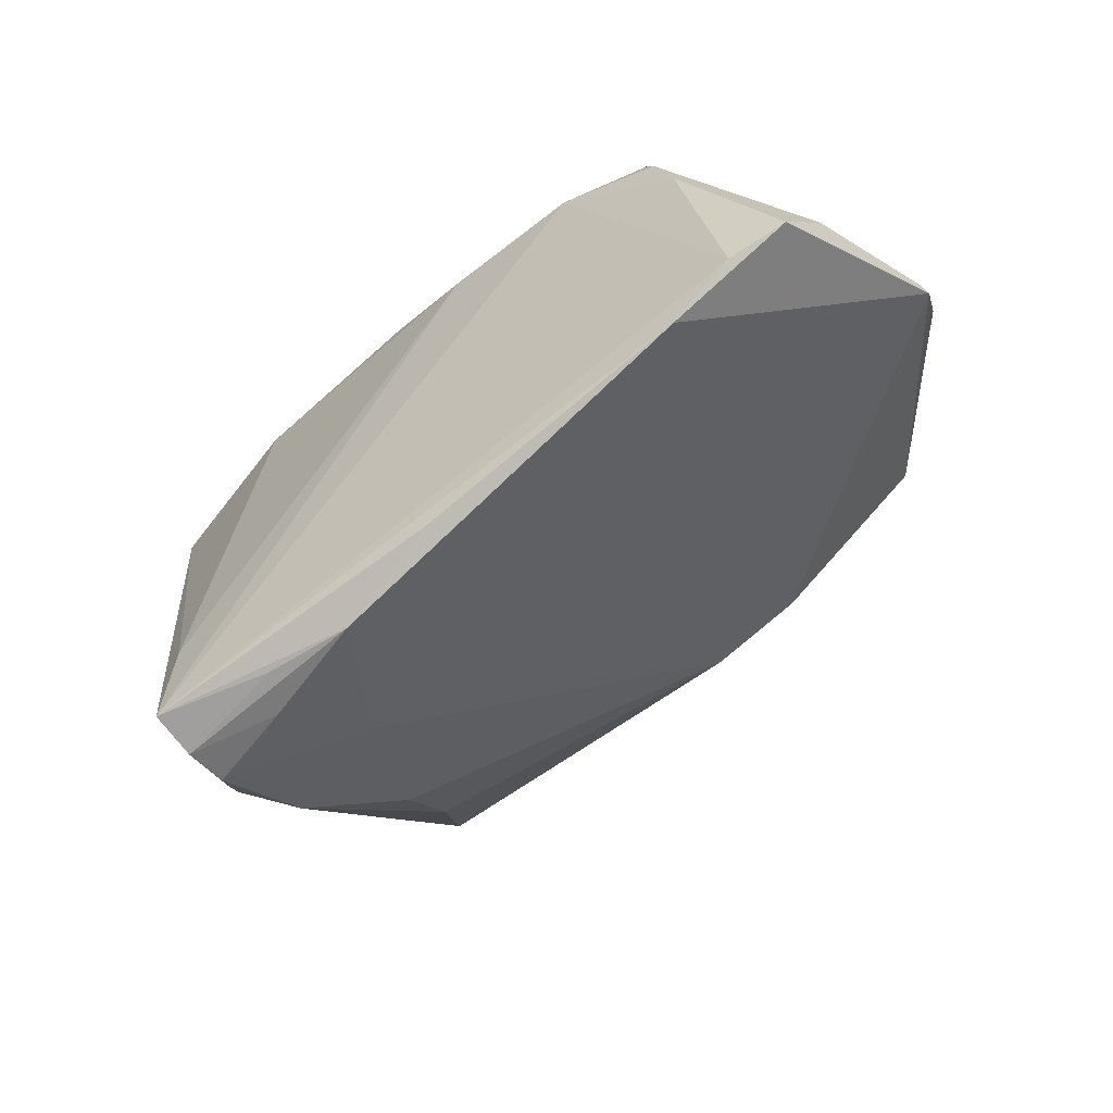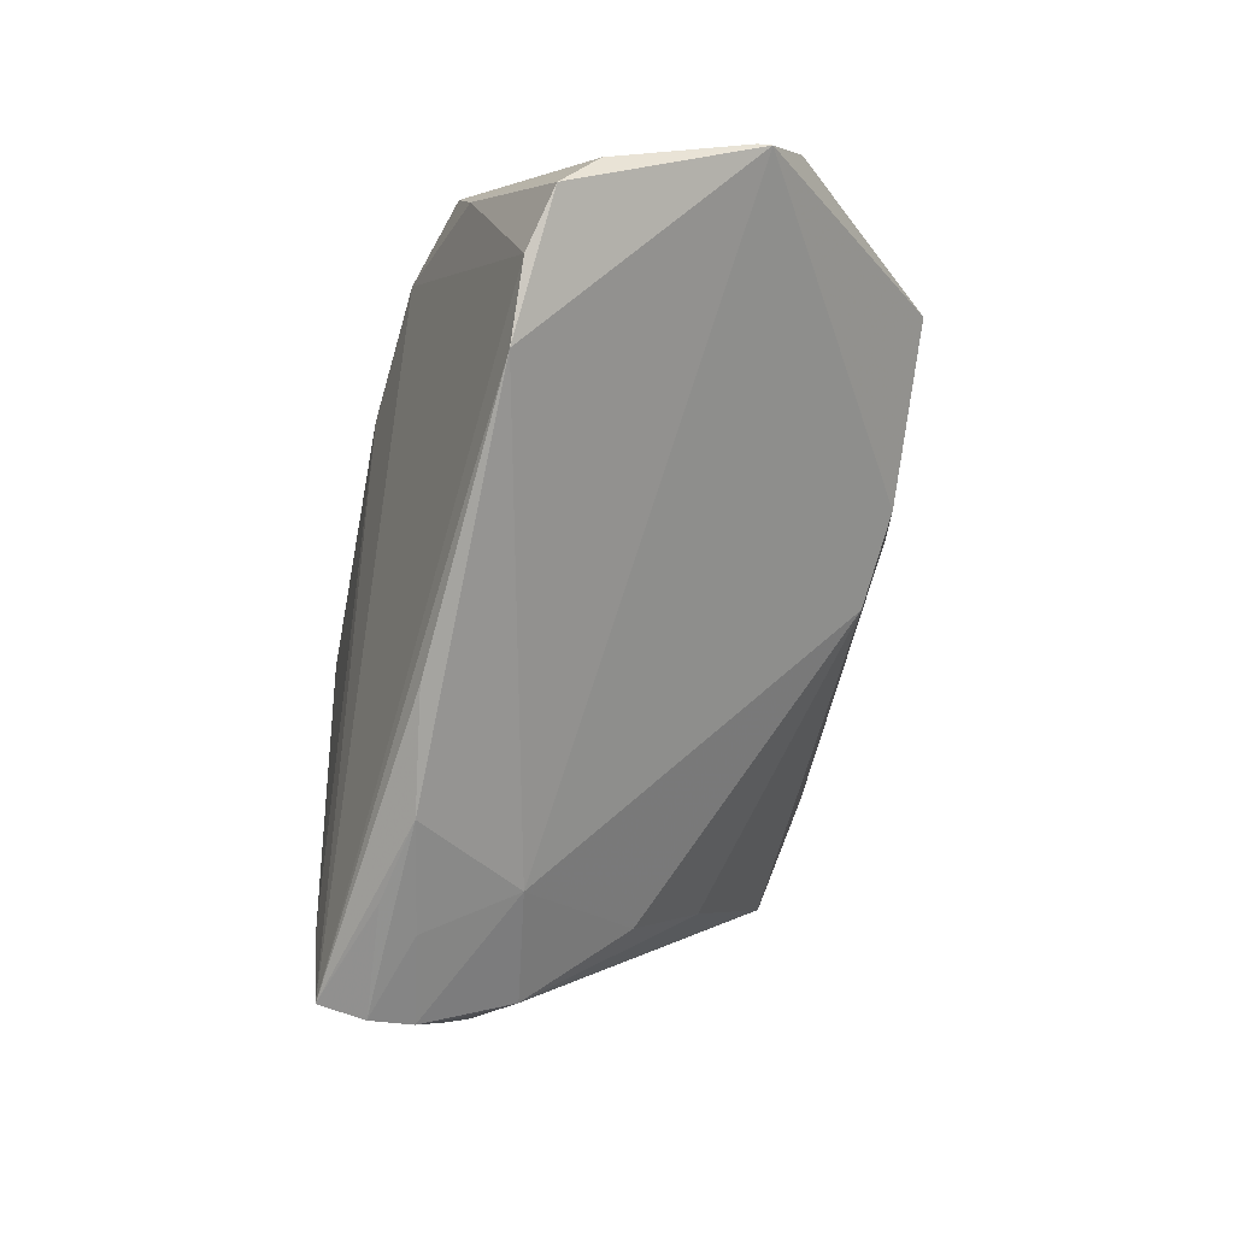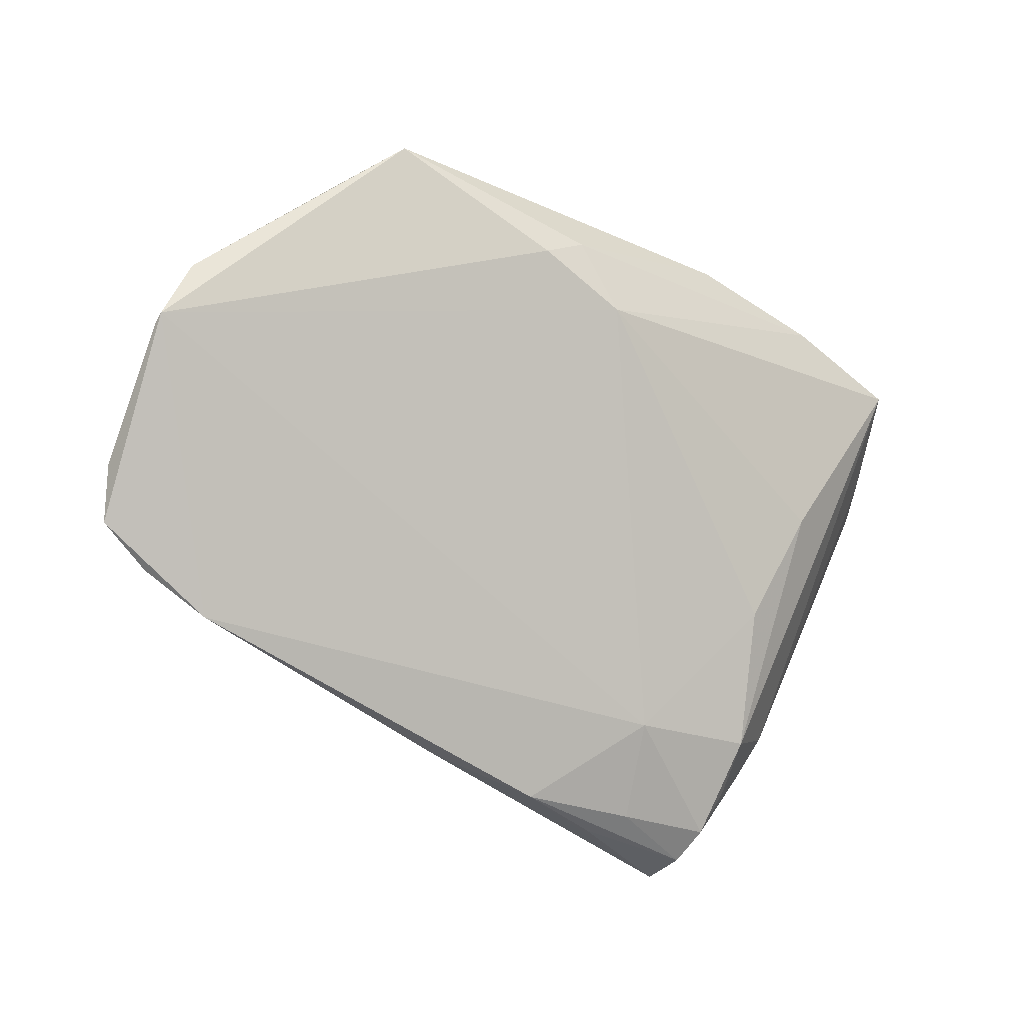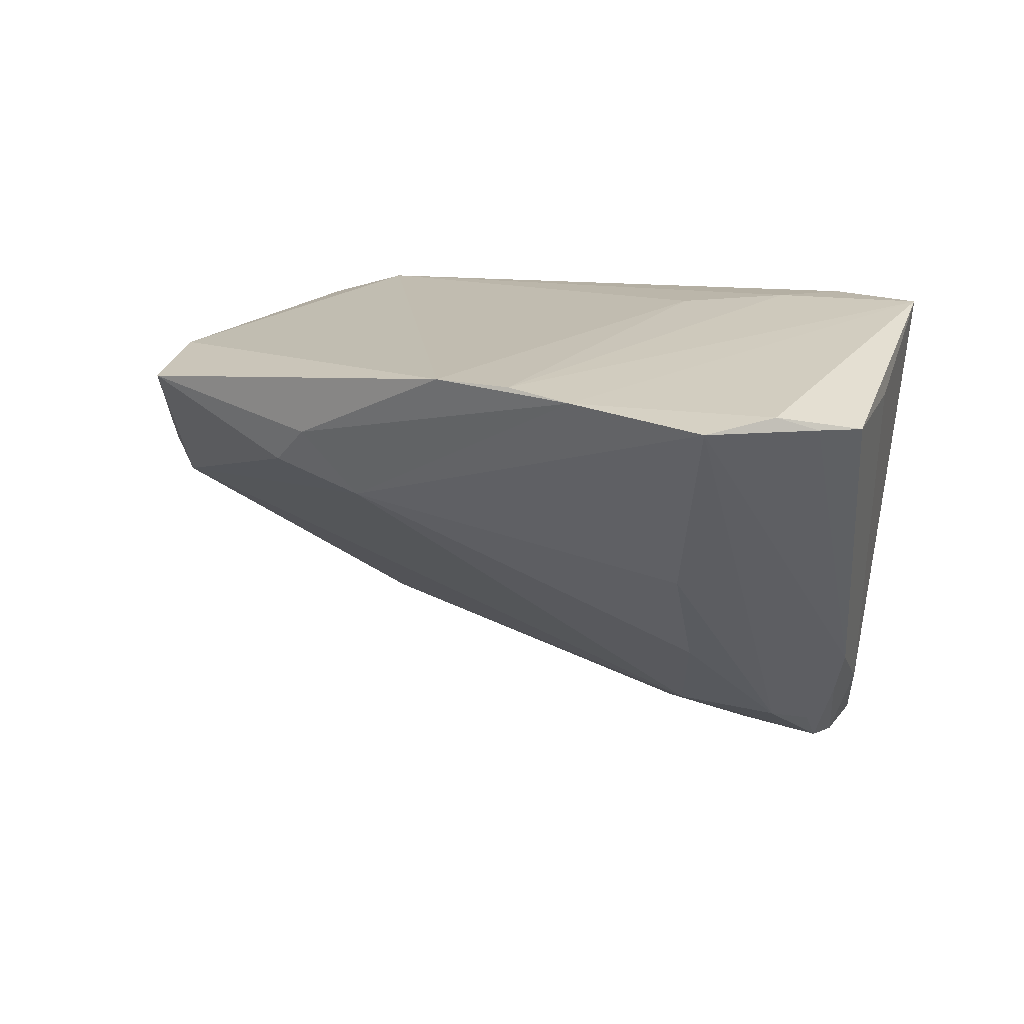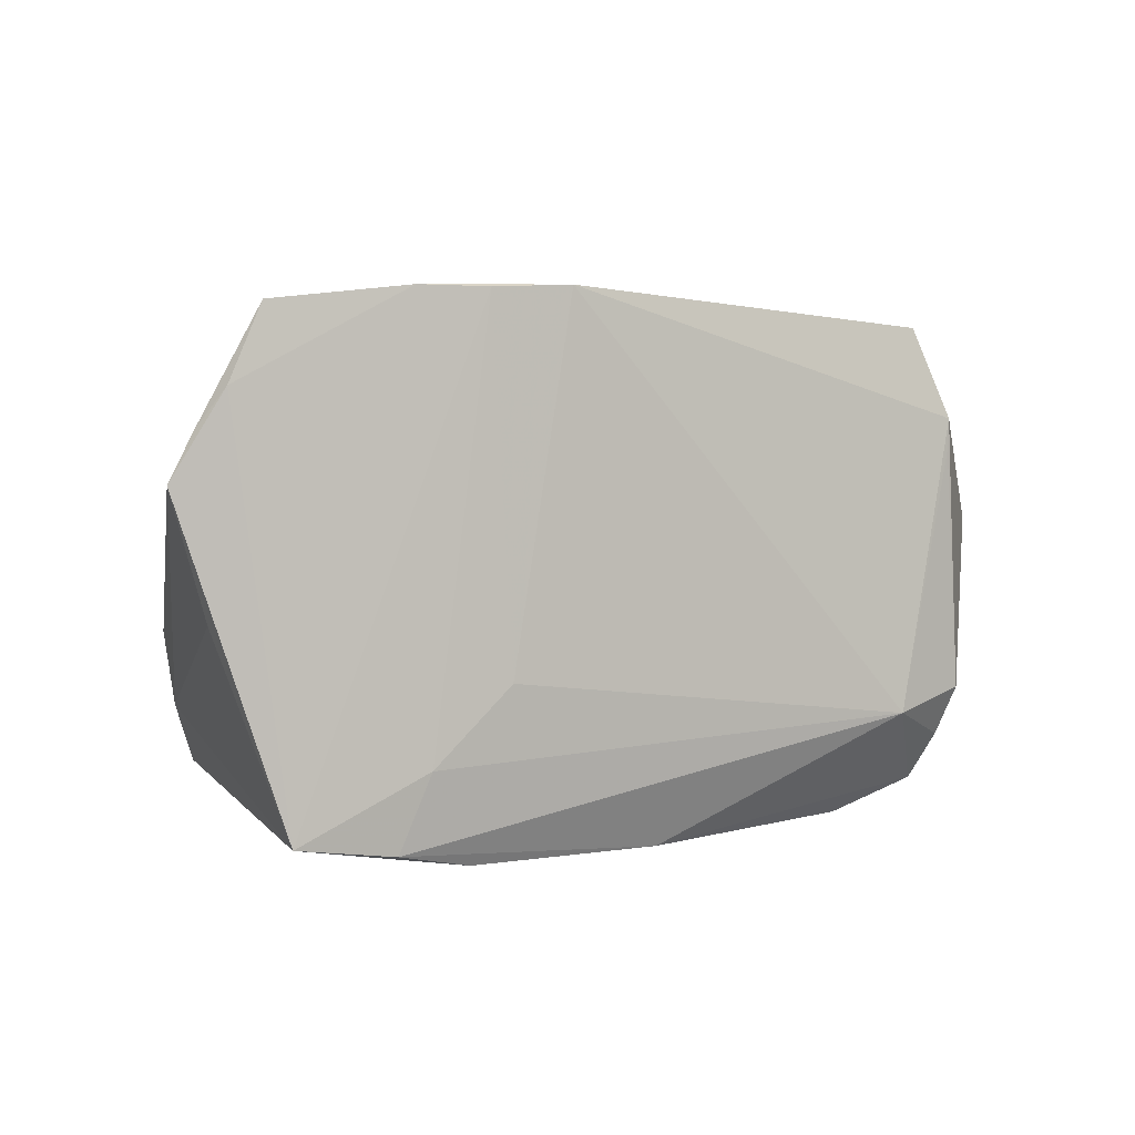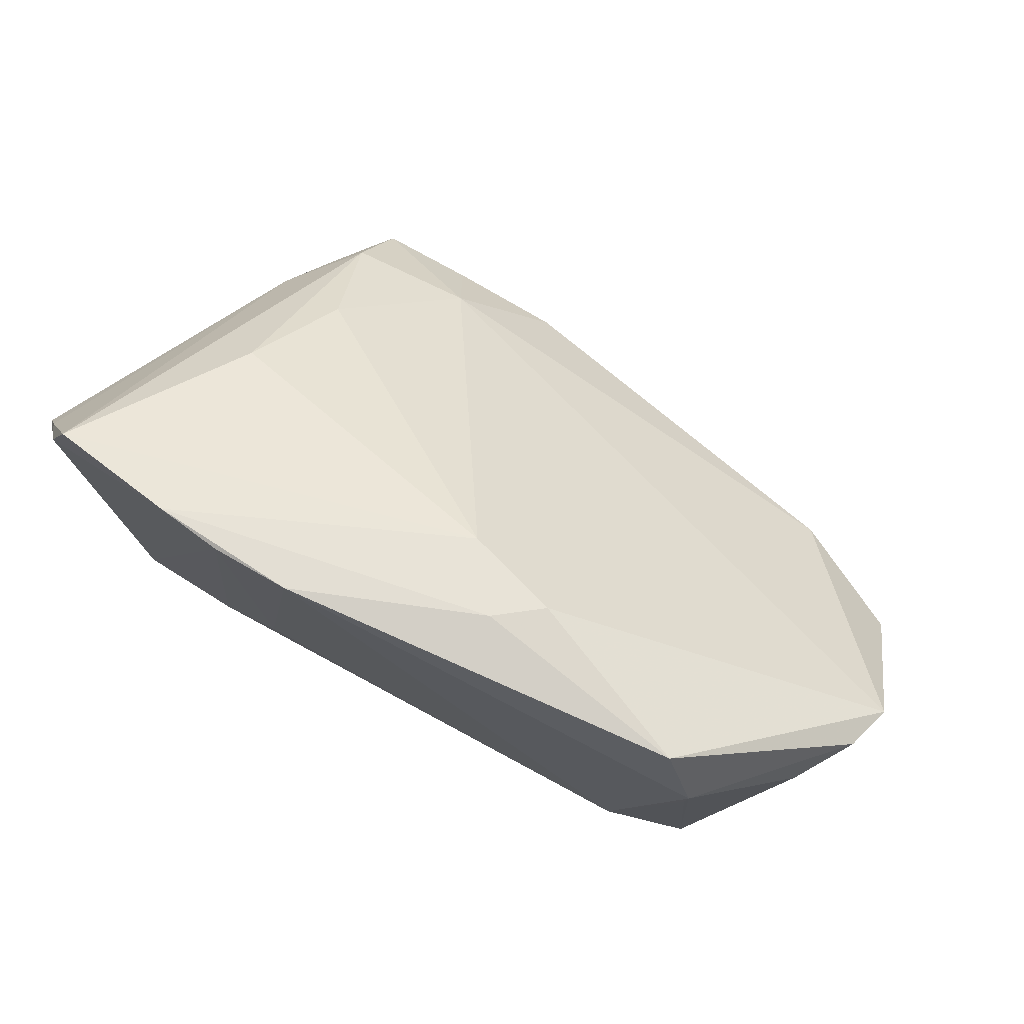
<metadata>
{"format":"obj","ext":"obj","renderer":"f3d","projection":"perspective","resolution":1024,"background":"white","views":[{"elev":-70.1,"azim":43.4,"up":"+Z"},{"elev":-70.6,"azim":78.3,"up":"+Z"},{"elev":-50.8,"azim":145.7,"up":"+Z"},{"elev":22.3,"azim":-143.8,"up":"+Z"},{"elev":1.4,"azim":-23.2,"up":"+Y"},{"elev":75.3,"azim":35.0,"up":"+Y"}]}
</metadata>
<code>
v 0.04705 -0.02316 0.002478
v -0.04512 0.03455 0.02421
v -0.03534 0.02314 -0.000979
v 0.04757 -0.01693 0.01154
v -0.04913 0.02519 0.02448
v 0.03984 -0.0142 -0.03475
v 0.01404 0.03697 0.01261
v 0.0386 -0.01342 0.01825
v -0.0389 -0.009949 -0.03557
v -0.03809 0.001494 -0.02761
v -0.02995 -0.02649 0.02431
v 0.06248 0.009794 -0.01189
v -0.04299 -0.01312 -0.02621
v -0.03829 -0.02143 -0.03604
v -0.05491 0.01447 0.02117
v -0.0321 0.01399 -0.01513
v 0.06236 0.008077 -0.01239
v -0.02236 -0.0007971 -0.03081
v 0.03481 -0.02691 0.007403
v -0.0423 -0.02492 0.02535
v -0.02687 -0.0118 -0.03735
v -0.05225 0.02028 0.02212
v -0.04347 -0.006099 -0.02542
v 0.006757 0.03488 0.004946
v 0.04706 0.02359 0.01531
v 0.04872 -0.01069 0.01465
v -0.02625 -0.01704 0.02535
v -0.01654 -0.007626 0.02506
v 0.05897 -0.008484 -0.02214
v 0.06113 0.01392 -0.004806
v 0.04236 0.03499 0.01422
v -0.01925 0.03679 0.02535
v 0.04682 0.0196 0.0154
v -0.008958 0.03749 0.02451
v 0.01931 0.03605 0.007451
v 0.004973 -0.02826 0.01719
v -0.05035 -0.0006965 0.0204
v -0.03863 -0.01542 -0.03704
v 0.05644 -0.01267 -0.02806
v -0.0351 -0.02323 -0.02464
v -0.01222 -0.01439 -0.03924
v 0.05729 0.011 0.002911
v 0.04853 -0.0216 -0.005716
v -0.02804 0.03673 0.0251
v 0.04578 -0.02289 0.007887
v -0.03989 -0.005504 -0.03071
v -0.04622 -0.003245 -0.01861
v 0.01676 -0.02844 0.009699
v 0.002506 -0.01667 -0.03715
v -0.02039 -0.02844 0.02154
v -0.02336 -0.01653 -0.03817
v 0.04901 -0.0146 -0.03092
f 37 20 15
f 40 20 14
f 39 6 12
f 14 6 52
f 52 39 43
f 6 39 52
f 18 24 12
f 12 6 18
f 15 20 5
f 29 39 12
f 41 18 6
f 13 37 15
f 15 47 13
f 20 37 13
f 14 20 13
f 28 8 34
f 34 32 28
f 34 8 25
f 17 29 12
f 49 6 14
f 14 41 49
f 49 41 6
f 16 10 3
f 16 3 24
f 24 18 16
f 18 10 16
f 47 10 46
f 15 5 22
f 22 47 15
f 9 10 18
f 9 46 10
f 44 5 20
f 20 32 44
f 44 32 34
f 44 7 24
f 34 7 44
f 11 36 8
f 27 32 20
f 27 28 32
f 20 11 27
f 8 28 27
f 27 11 8
f 8 36 45
f 24 7 35
f 12 24 35
f 34 25 31
f 31 7 34
f 31 35 7
f 12 35 31
f 42 25 26
f 18 41 21
f 21 9 18
f 47 46 23
f 46 9 23
f 23 13 47
f 5 44 2
f 2 22 5
f 24 3 2
f 2 44 24
f 3 10 2
f 2 10 47
f 47 22 2
f 36 11 50
f 20 40 50
f 50 11 20
f 19 45 36
f 14 52 19
f 19 52 43
f 43 39 1
f 39 29 1
f 1 19 43
f 45 19 1
f 30 25 42
f 30 31 25
f 12 31 30
f 30 17 12
f 42 26 30
f 30 26 17
f 33 25 8
f 8 26 33
f 33 26 25
f 8 45 4
f 4 26 8
f 4 1 29
f 45 1 4
f 29 17 4
f 17 26 4
f 9 21 38
f 14 13 38
f 38 21 41
f 13 23 38
f 38 23 9
f 48 19 36
f 48 50 40
f 36 50 48
f 48 40 14
f 14 19 48
f 51 41 14
f 14 38 51
f 51 38 41

</code>
